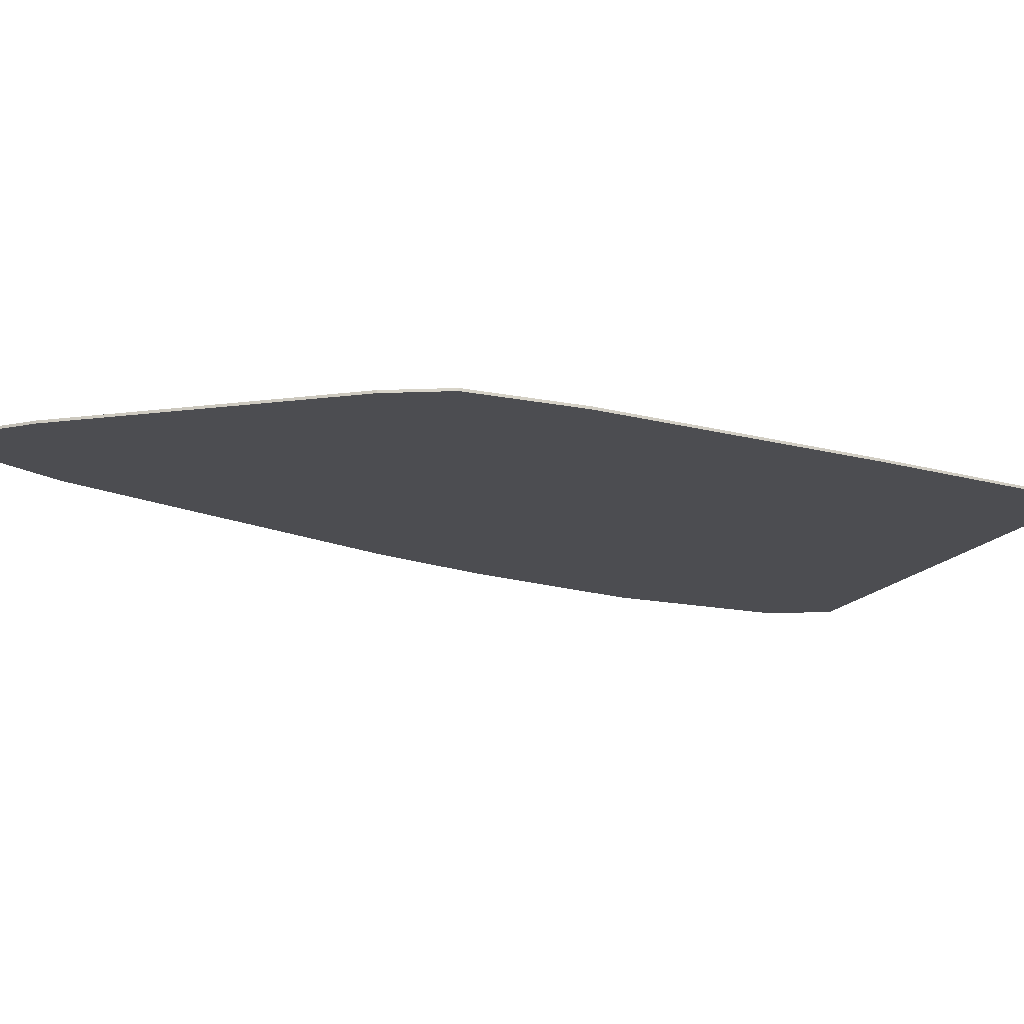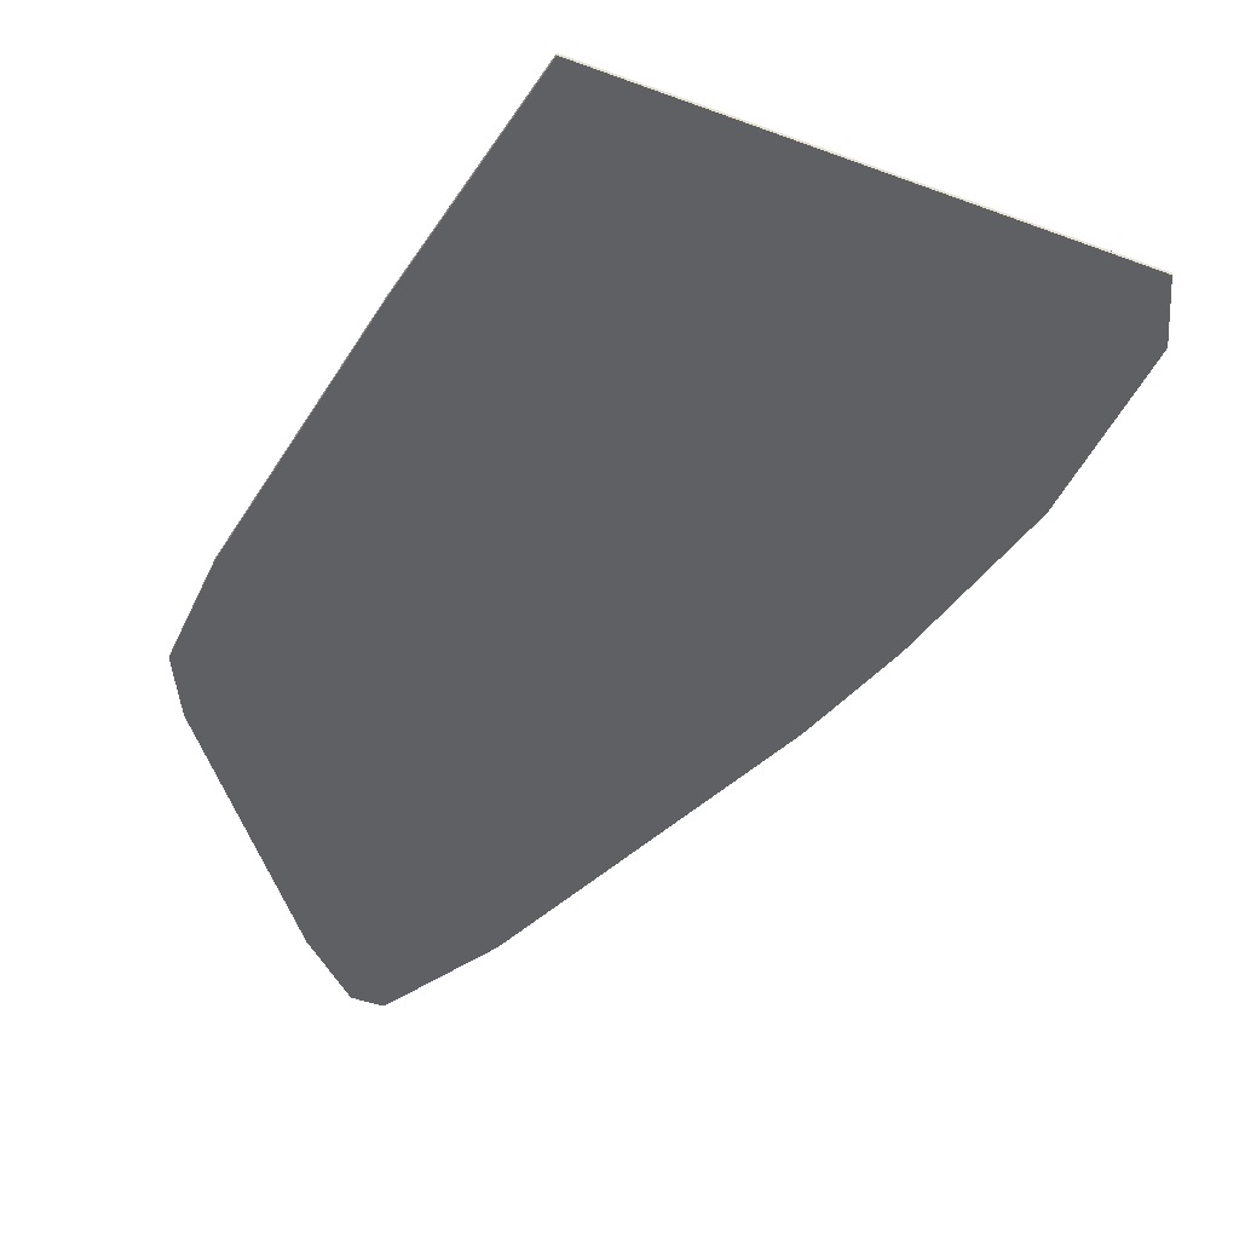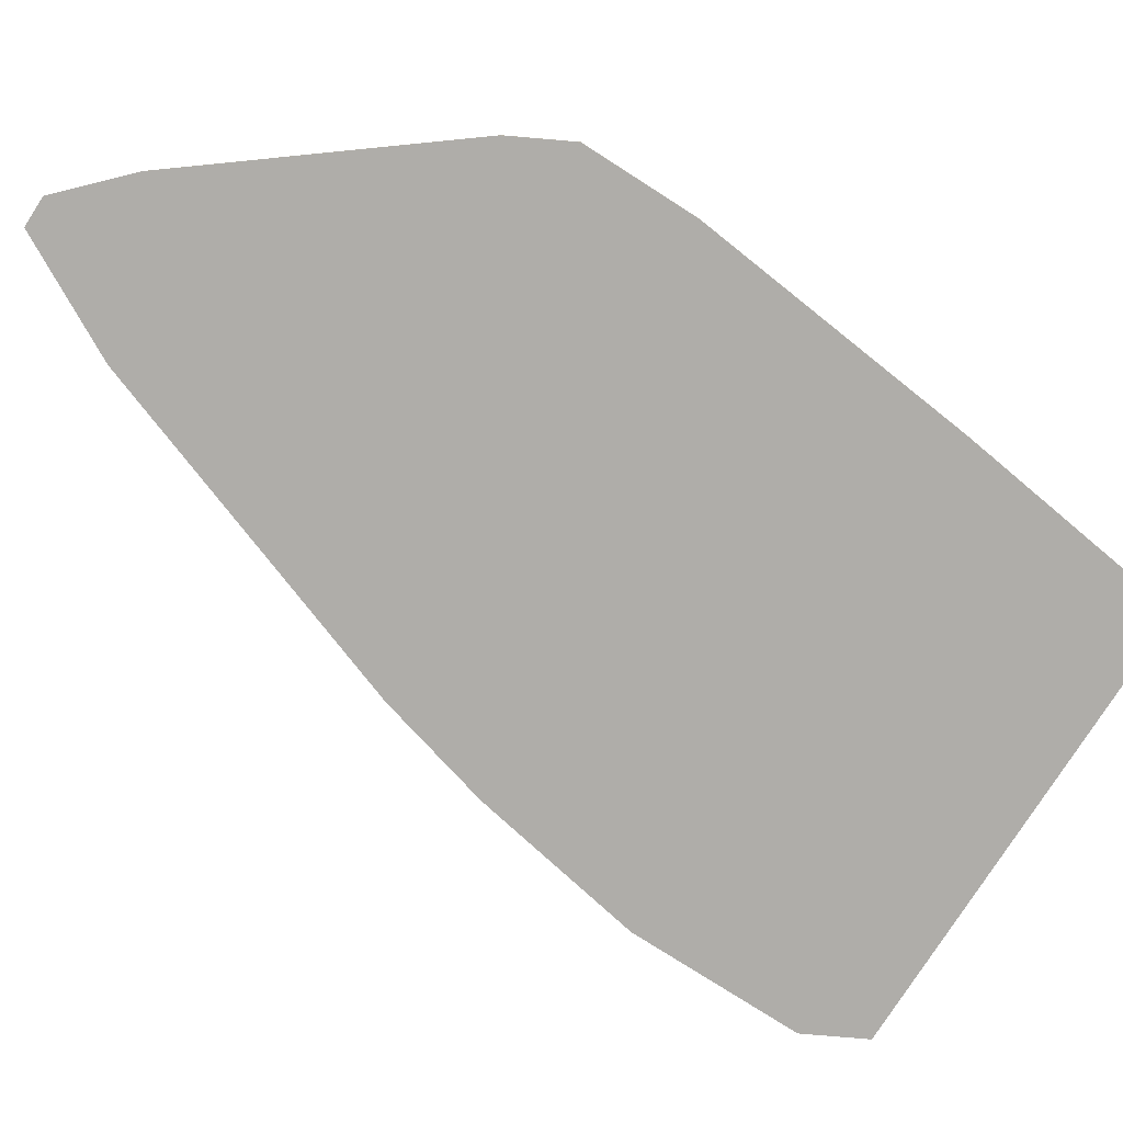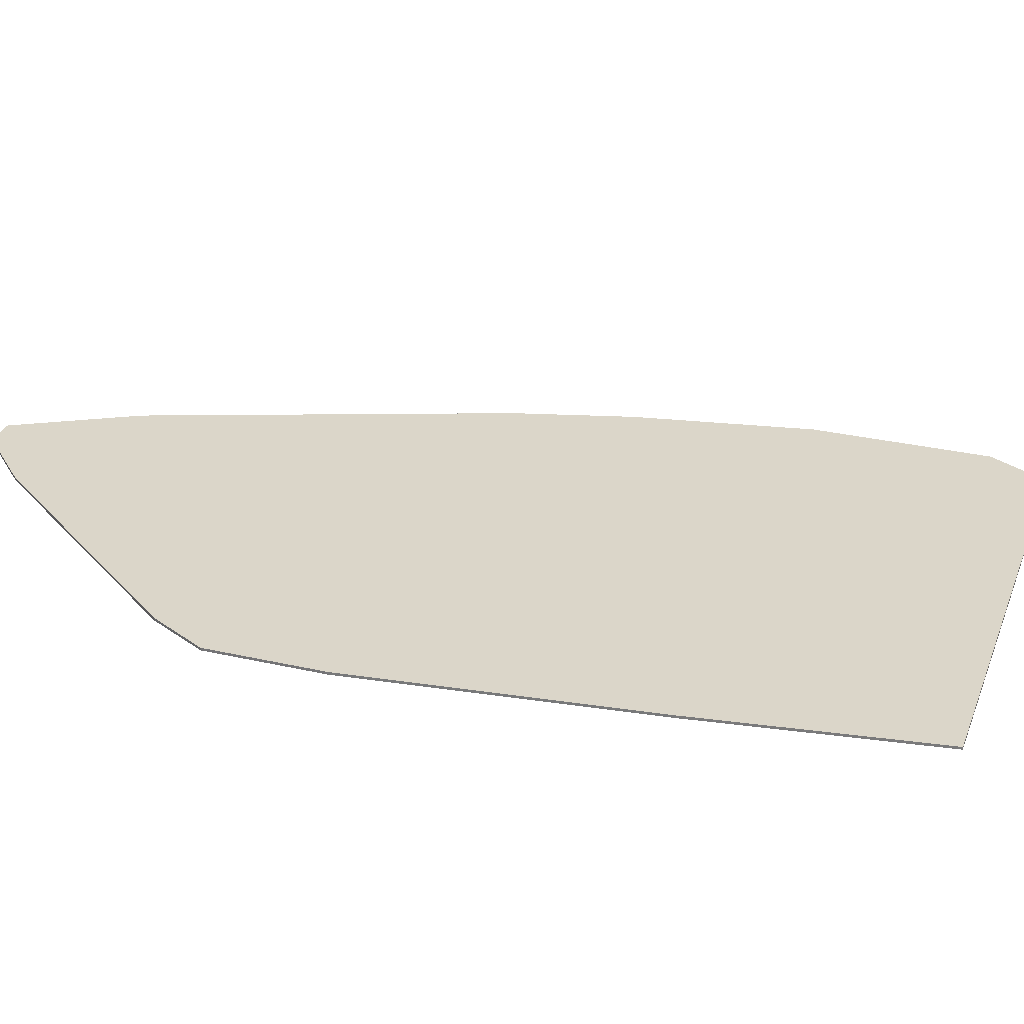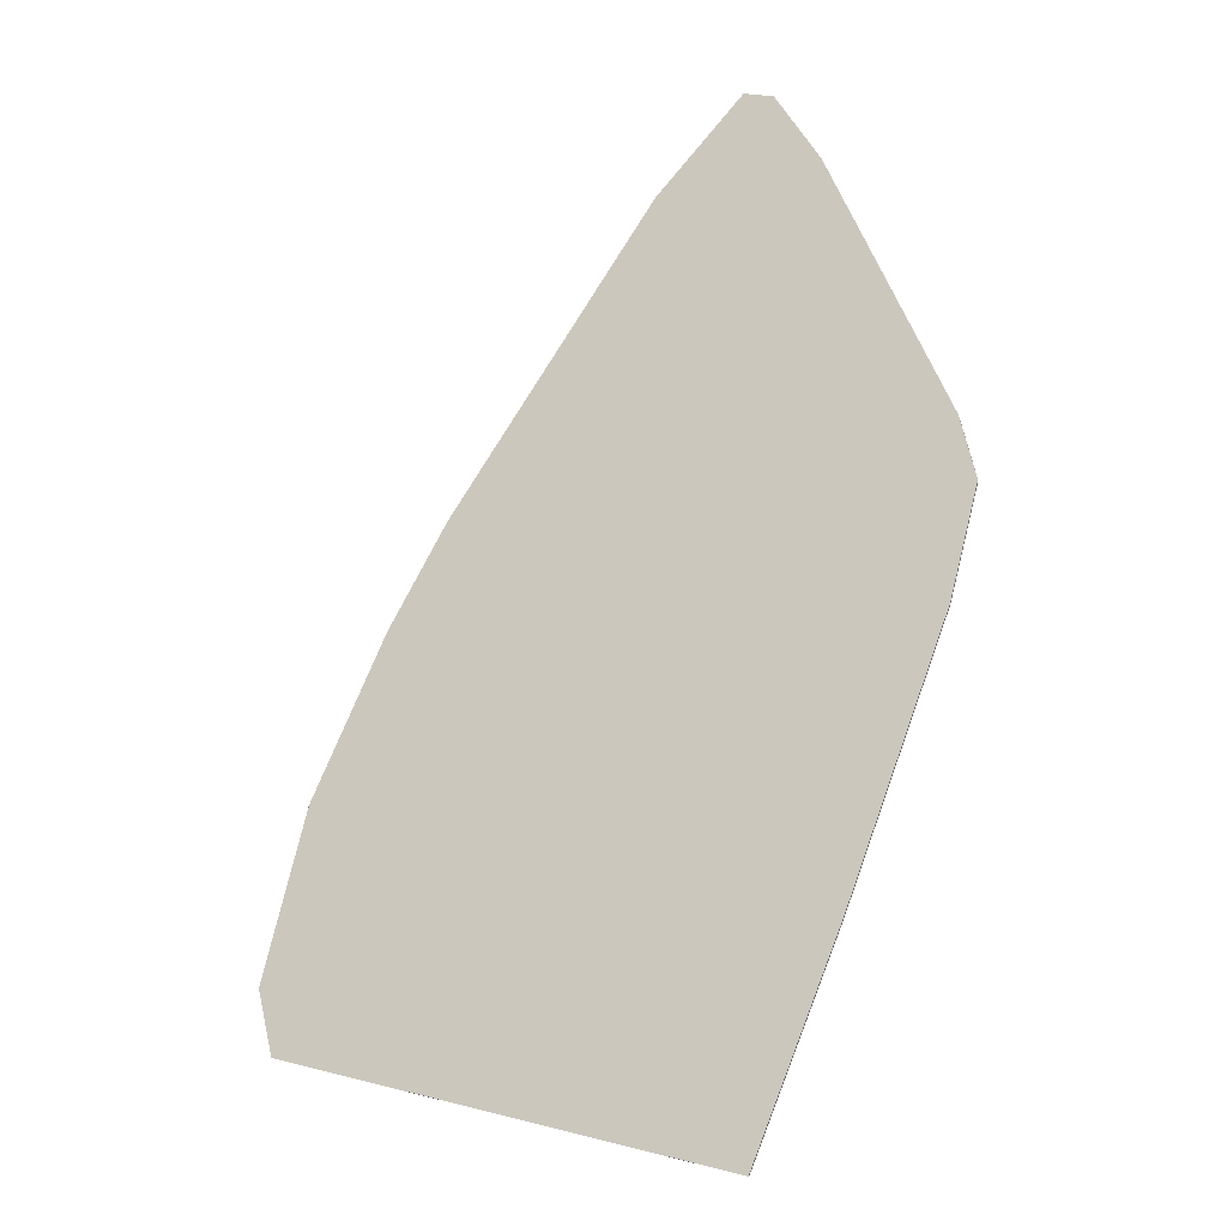
<metadata>
{"format":"obj","ext":"obj","renderer":"f3d","projection":"perspective","resolution":1024,"background":"white","views":[{"elev":-16.2,"azim":81.4,"up":"+Y"},{"elev":-44.6,"azim":171.2,"up":"+Y"},{"elev":-77.4,"azim":71.9,"up":"+Y"},{"elev":30.0,"azim":123.1,"up":"+Y"},{"elev":-16.6,"azim":16.9,"up":"+Z"}]}
</metadata>
<code>
v -9.226 -2.329 -0.1822
v -9.226 -2.325 -0.1822
v -8.55 -2.325 -0.3575
v -8.55 -2.329 -0.3575
v -9.249 -2.325 -0.08504
v -9.249 -2.329 -0.08504
v -9.182 -2.329 0.1714
v -9.182 -2.325 0.1714
v -8.261 -2.325 0.3885
v -8.261 -2.329 0.3885
v -8.216 -2.329 0.5595
v -8.216 -2.325 0.5595
v -8.668 -2.325 1.042
v -8.668 -2.329 1.042
v -8.981 -2.329 0.5755
v -8.981 -2.325 0.5755
v -8.534 -2.329 1.189
v -8.534 -2.325 1.189
v -8.417 -2.325 -0.02721
v -8.417 -2.329 -0.02721
v -8.239 -2.329 0.6567
v -8.239 -2.325 0.6567
v -8.421 -2.325 1.069
v -8.421 -2.329 1.069
v -8.489 -2.325 1.178
v -9.071 -2.325 0.4162
v -8.489 -2.329 1.178
v -9.071 -2.329 0.4162
f 1 2 3
f 1 4 3
f 5 1 6
f 5 1 2
f 7 5 8
f 7 5 6
f 9 10 11
f 9 12 11
f 13 14 15
f 13 15 16
f 13 14 17
f 13 18 17
f 19 4 3
f 19 20 4
f 19 20 10
f 19 9 10
f 21 12 11
f 21 22 12
f 21 22 23
f 21 24 23
f 25 13 16
f 25 2 3
f 25 5 2
f 25 22 23
f 25 26 16
f 25 19 3
f 25 5 8
f 25 9 12
f 25 22 12
f 25 13 18
f 25 26 8
f 25 19 9
f 25 27 24
f 25 24 23
f 25 18 17
f 25 27 17
f 28 14 17
f 28 10 11
f 28 20 4
f 28 1 6
f 28 27 17
f 28 1 4
f 28 14 15
f 28 7 6
f 28 20 10
f 28 21 11
f 28 27 24
f 28 21 24
f 28 15 16
f 28 26 16
f 28 7 8
f 28 26 8

</code>
